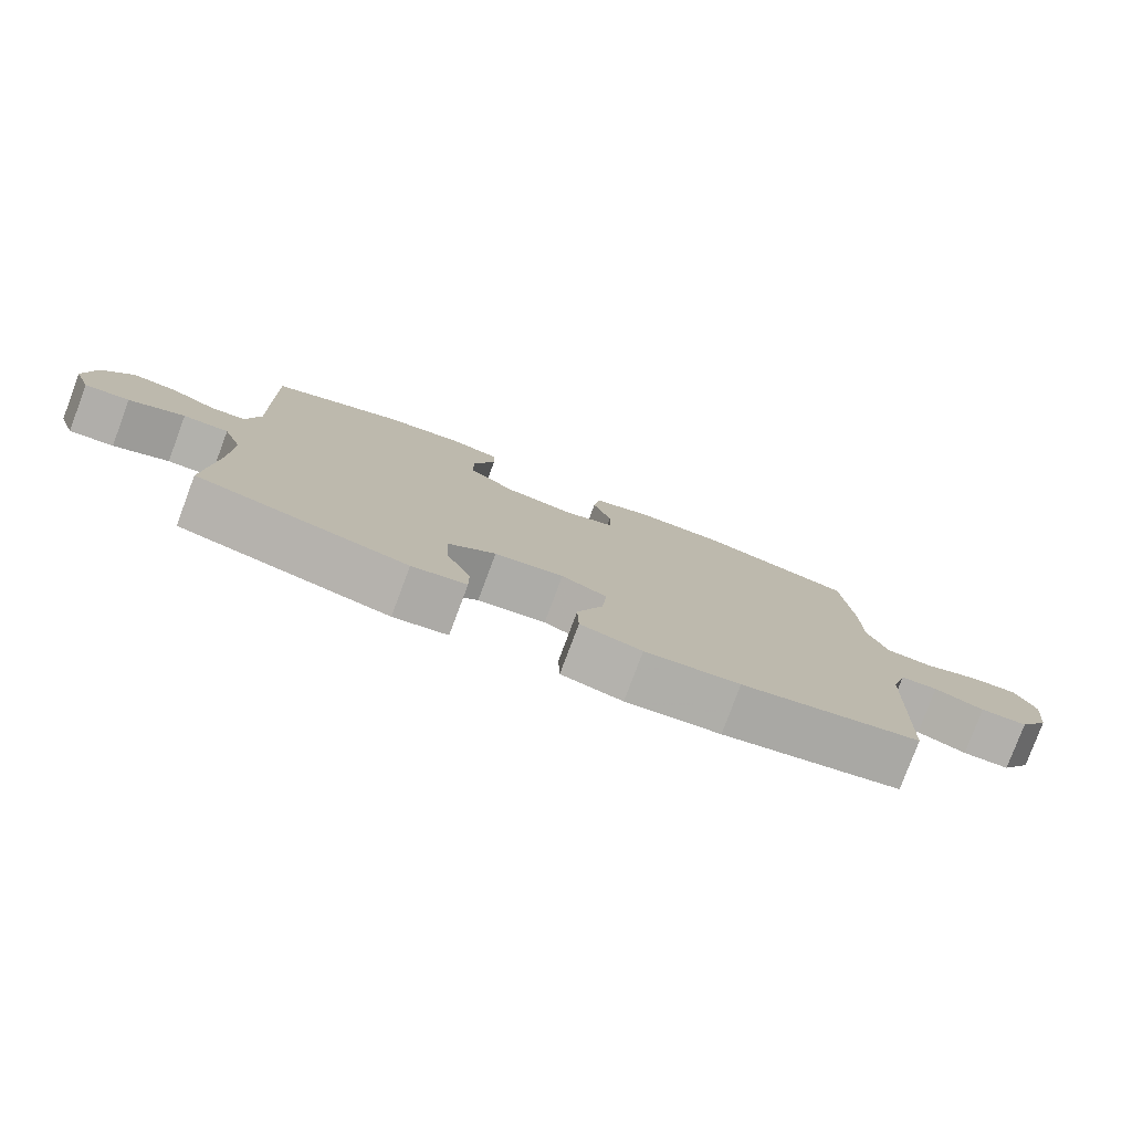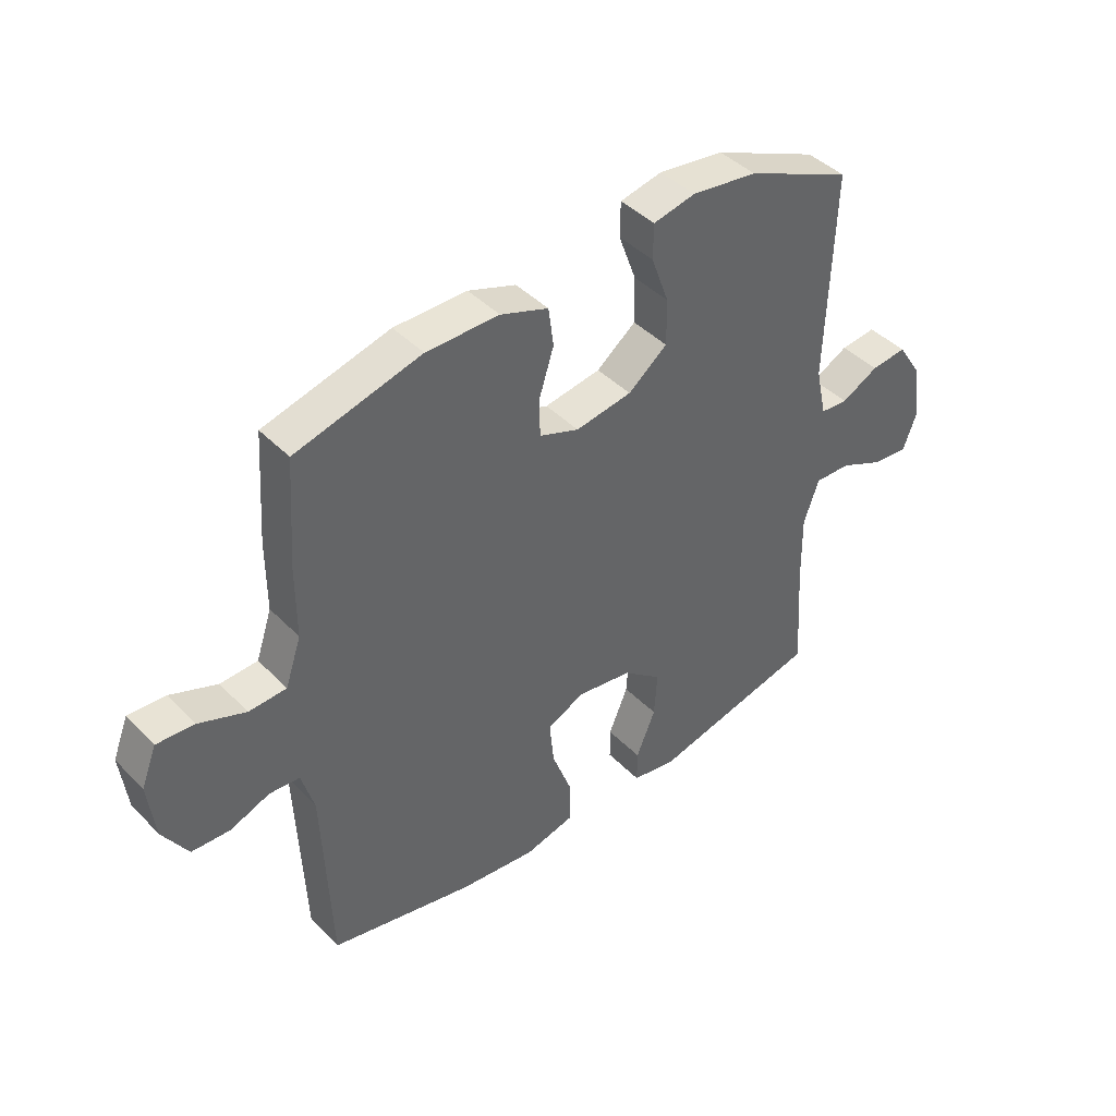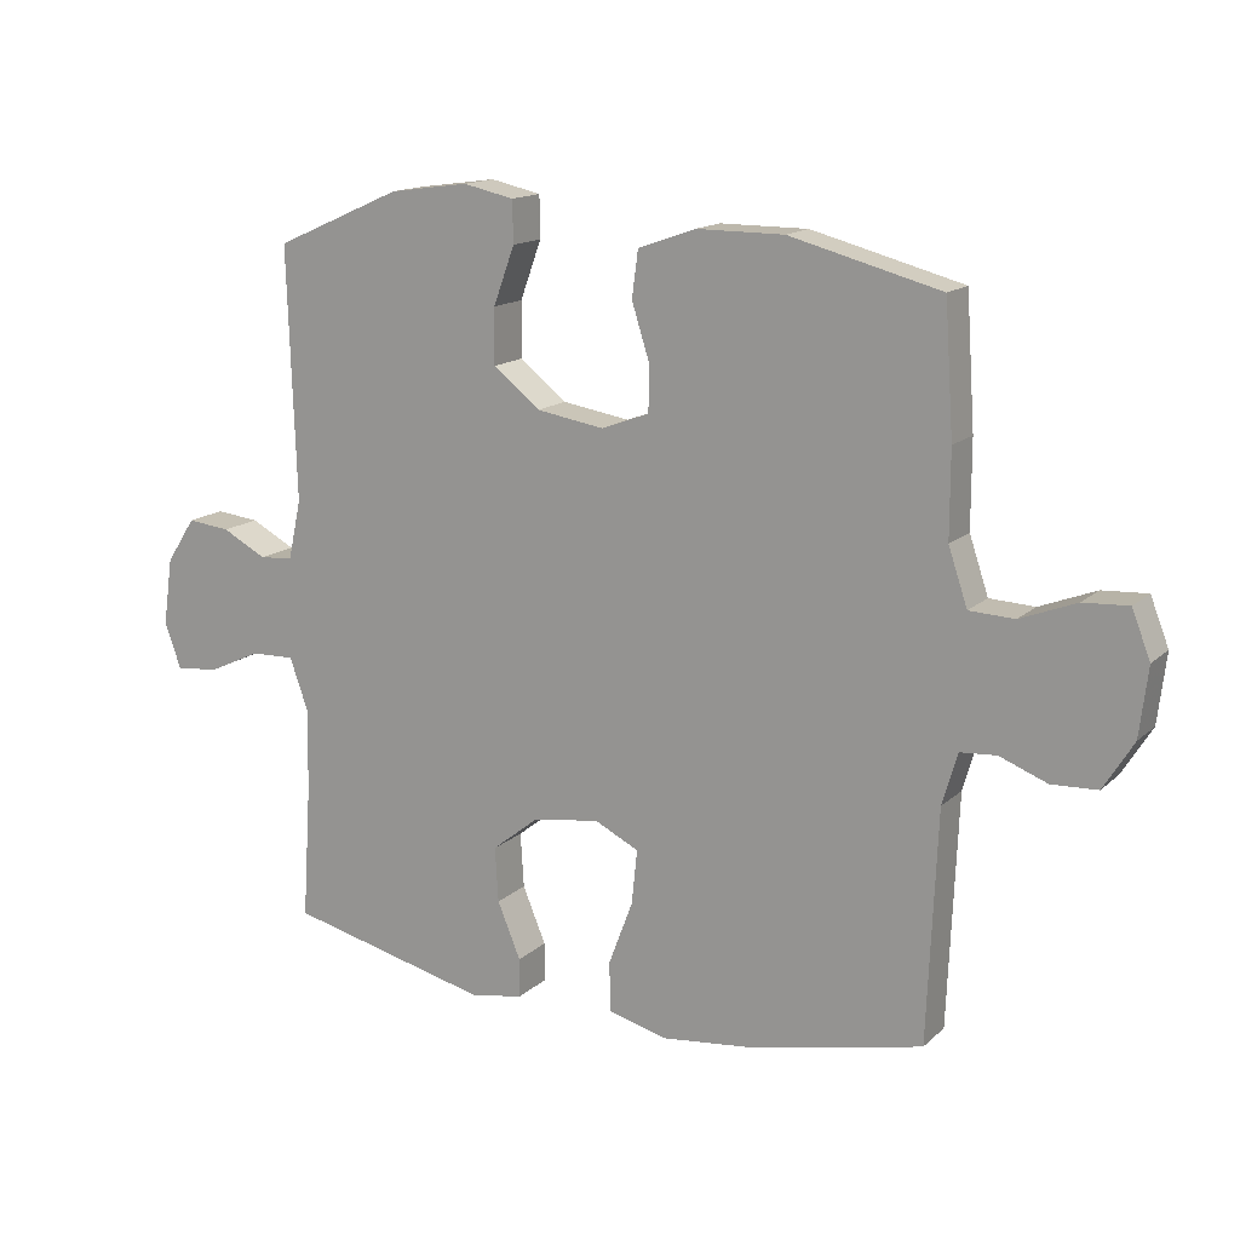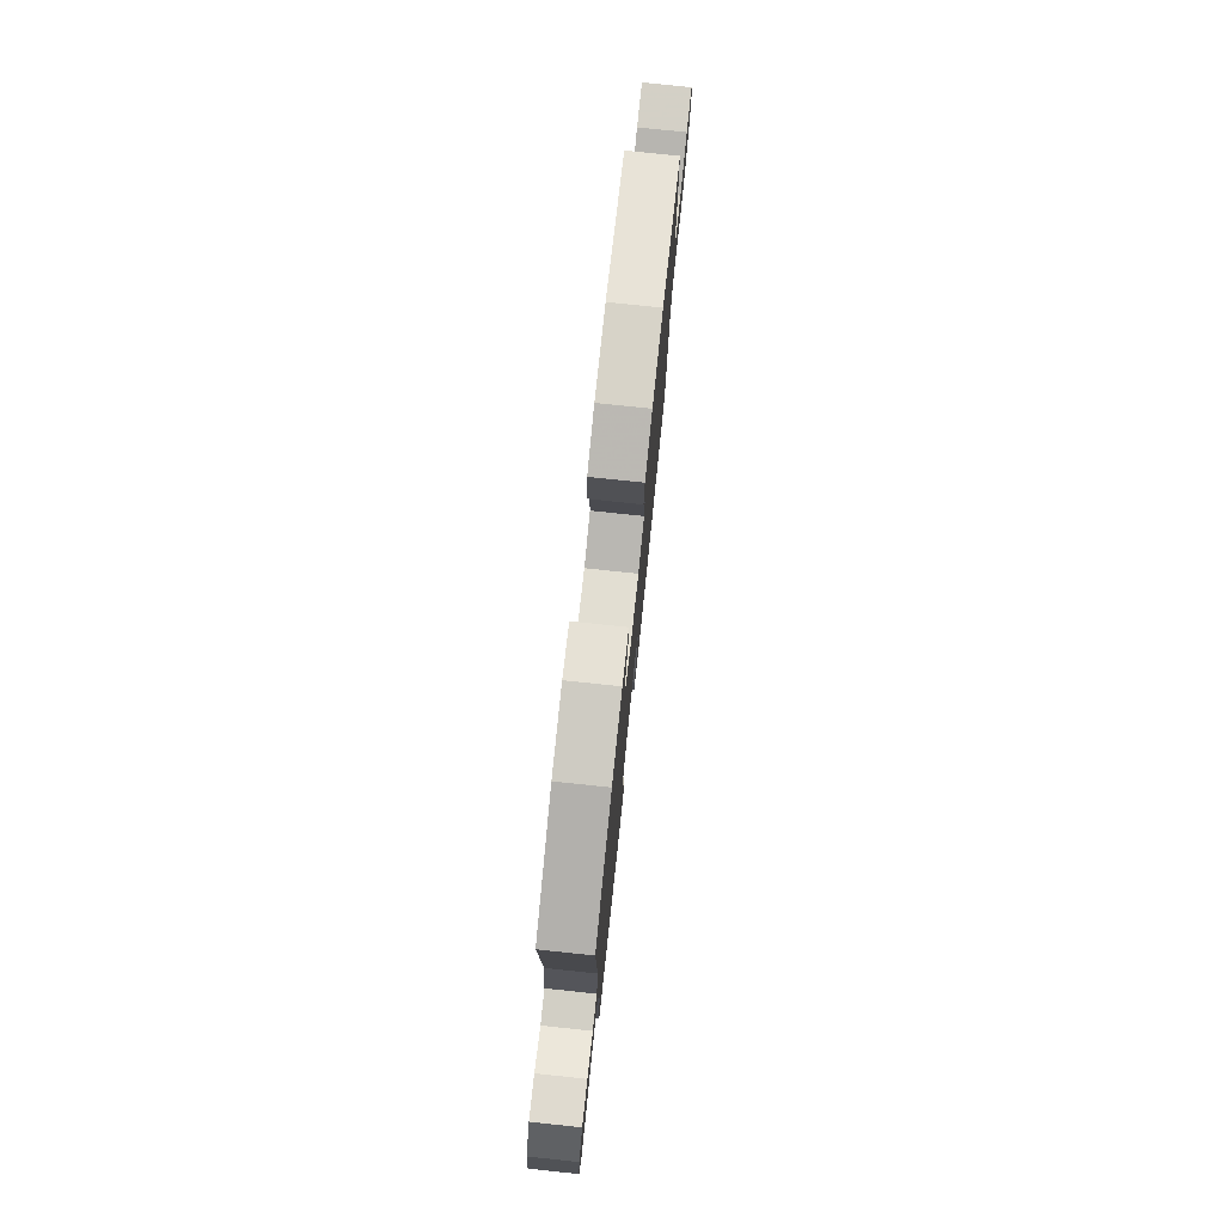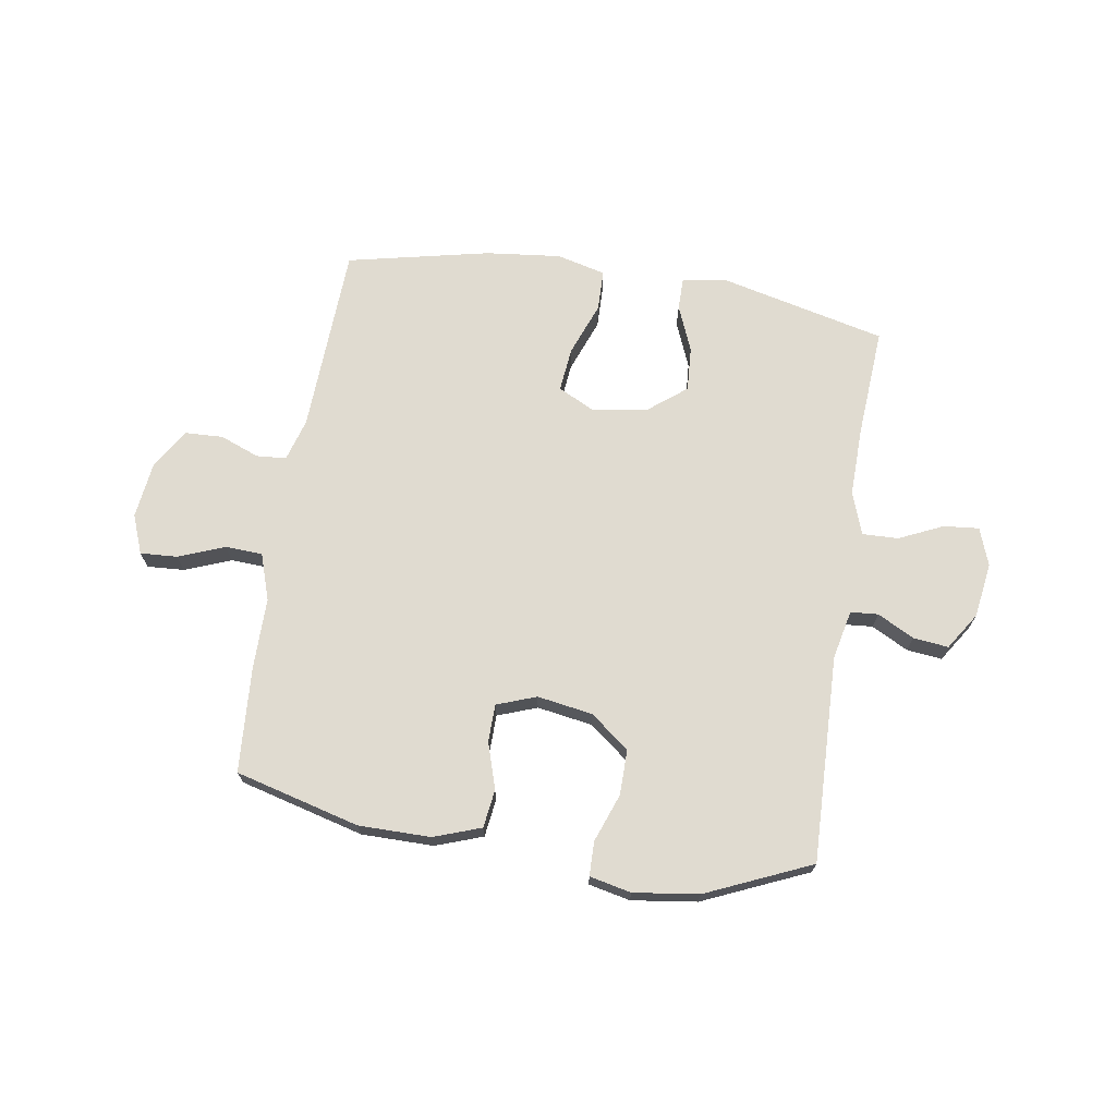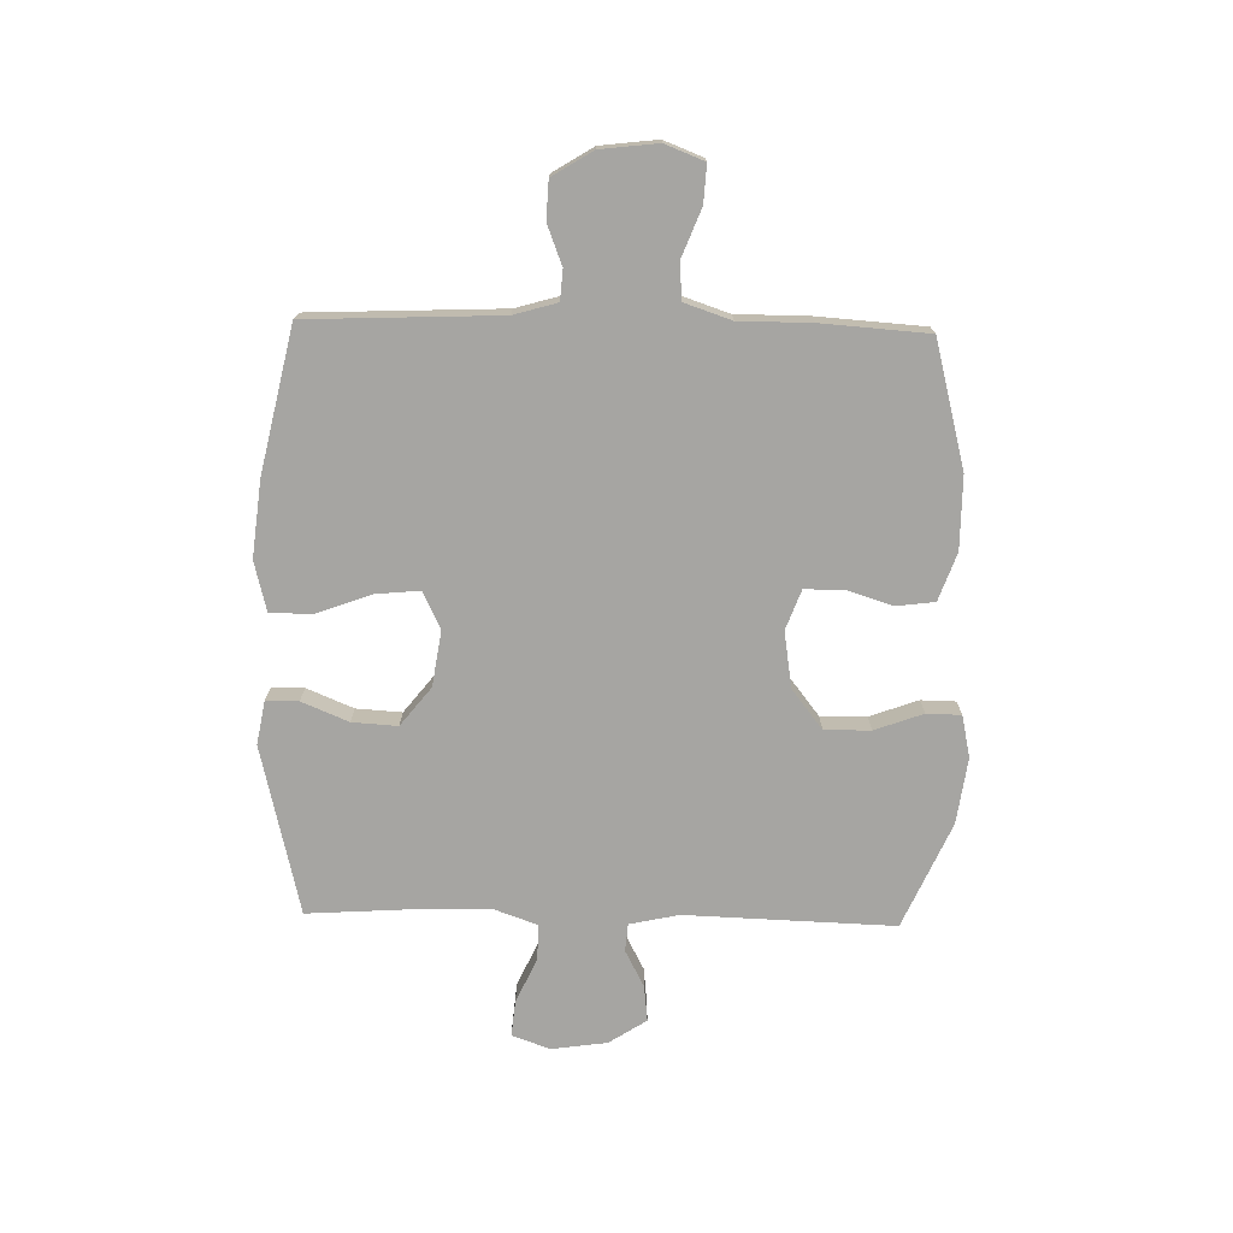
<metadata>
{"format":"obj","ext":"obj","renderer":"f3d","projection":"perspective","resolution":1024,"background":"white","views":[{"elev":-79.3,"azim":159.5,"up":"+Z"},{"elev":42.7,"azim":-40.1,"up":"+Z"},{"elev":14.9,"azim":-150.7,"up":"+Z"},{"elev":77.2,"azim":96.0,"up":"+Z"},{"elev":70.0,"azim":9.1,"up":"+Y"},{"elev":-73.7,"azim":-91.3,"up":"+Y"}]}
</metadata>
<code>
v 0.5 0.07 -0.5
v 0.202 0.07 -0.571
v 0.125 0.07 -0.557
v 0.125 0.07 -0.5
v 0.159 0.07 -0.418
v 0.164 0.07 -0.338
v 0.096 0.07 -0.284
v -0.002 0.07 -0.269
v -0.067 0.07 -0.301
v -0.059 0.07 -0.38
v -0.023 0.07 -0.476
v -0.025 0.07 -0.549
v -0.112 0.07 -0.571
v -0.246 0.07 -0.556
v -0.5 0.07 -0.5
v -0.514 0.07 -0.162
v -0.536 0.07 -0.086
v -0.589 0.07 -0.082
v -0.659 0.07 -0.109
v -0.726 0.07 -0.106
v -0.77 0.07 -0.035
v -0.782 0.07 0.066
v -0.755 0.07 0.135
v -0.689 0.07 0.131
v -0.607 0.07 0.099
v -0.541 0.07 0.102
v -0.513 0.07 0.185
v -0.513 0.07 0.311
v -0.5 0.07 0.5
v -0.279 0.07 0.558
v -0.151 0.07 0.558
v -0.067 0.07 0.528
v -0.058 0.07 0.46
v -0.084 0.07 0.378
v -0.083 0.07 0.311
v -0.013 0.07 0.285
v 0.086 0.07 0.301
v 0.155 0.07 0.355
v 0.154 0.07 0.436
v 0.123 0.07 0.521
v 0.124 0.07 0.582
v 0.198 0.07 0.598
v 0.314 0.07 0.582
v 0.5 0.07 0.5
v 0.488 0.07 0.132
v 0.507 0.07 0.045
v 0.556 0.07 0.041
v 0.621 0.07 0.075
v 0.684 0.07 0.082
v 0.727 0.07 0.016
v 0.741 0.07 -0.082
v 0.717 0.07 -0.149
v 0.654 0.07 -0.143
v 0.576 0.07 -0.107
v 0.512 0.07 -0.105
v 0.485 0.07 -0.181
v 0.487 0.07 -0.302
v 0.5 0 -0.5
v 0.202 0 -0.571
v 0.125 0 -0.557
v 0.125 0 -0.5
v 0.159 0 -0.418
v 0.164 0 -0.338
v 0.096 0 -0.284
v -0.002 0 -0.269
v -0.067 0 -0.301
v -0.059 0 -0.38
v -0.023 0 -0.476
v -0.025 0 -0.549
v -0.112 0 -0.571
v -0.246 0 -0.556
v -0.5 0 -0.5
v -0.514 0 -0.162
v -0.536 0 -0.086
v -0.589 0 -0.082
v -0.659 0 -0.109
v -0.726 0 -0.106
v -0.77 0 -0.035
v -0.782 0 0.066
v -0.755 0 0.135
v -0.689 0 0.131
v -0.607 0 0.099
v -0.541 0 0.102
v -0.513 0 0.185
v -0.513 0 0.311
v -0.5 0 0.5
v -0.279 0 0.558
v -0.151 0 0.558
v -0.067 0 0.528
v -0.058 0 0.46
v -0.084 0 0.378
v -0.083 0 0.311
v -0.013 0 0.285
v 0.086 0 0.301
v 0.155 0 0.355
v 0.154 0 0.436
v 0.123 0 0.521
v 0.124 0 0.582
v 0.198 0 0.598
v 0.314 0 0.582
v 0.5 0 0.5
v 0.488 0 0.132
v 0.507 0 0.045
v 0.556 0 0.041
v 0.621 0 0.075
v 0.684 0 0.082
v 0.727 0 0.016
v 0.741 0 -0.082
v 0.717 0 -0.149
v 0.654 0 -0.143
v 0.576 0 -0.107
v 0.512 0 -0.105
v 0.485 0 -0.181
v 0.487 0 -0.302
f 52 53 54
f 51 52 54
f 50 51 54
f 49 50 54
f 48 49 54
f 47 48 54
f 46 47 54 55
f 45 46 55 56
f 43 44 45
f 42 43 45
f 41 42 45
f 40 41 45
f 39 40 45
f 38 39 45 56
f 32 33 34
f 31 32 34
f 30 31 34
f 29 30 34
f 28 29 34
f 27 28 34
f 26 27 34 35
f 23 24 25
f 22 23 25
f 21 22 25
f 20 21 25
f 19 20 25
f 18 19 25
f 17 18 25 26
f 26 35 36
f 17 26 36
f 16 17 36
f 14 15 16
f 13 14 16
f 12 13 16
f 11 12 16
f 10 11 16
f 3 4 5
f 2 3 5
f 1 2 5
f 57 1 5
f 57 5 6
f 57 6 7
f 56 57 7
f 38 56 7
f 37 38 7
f 36 37 7 8
f 16 36 8 9
f 9 10 16
f 111 110 109
f 111 109 108
f 111 108 107
f 111 107 106
f 111 106 105
f 111 105 104
f 112 111 104 103
f 113 112 103 102
f 102 101 100
f 102 100 99
f 102 99 98
f 102 98 97
f 102 97 96
f 113 102 96 95
f 91 90 89
f 91 89 88
f 91 88 87
f 91 87 86
f 91 86 85
f 91 85 84
f 92 91 84 83
f 82 81 80
f 82 80 79
f 82 79 78
f 82 78 77
f 82 77 76
f 82 76 75
f 83 82 75 74
f 93 92 83
f 93 83 74
f 93 74 73
f 73 72 71
f 73 71 70
f 73 70 69
f 73 69 68
f 73 68 67
f 62 61 60
f 62 60 59
f 62 59 58
f 62 58 114
f 63 62 114
f 64 63 114
f 64 114 113
f 64 113 95
f 64 95 94
f 65 64 94 93
f 66 65 93 73
f 73 67 66
f 1 58 59 2
f 2 59 60 3
f 3 60 61 4
f 4 61 62 5
f 5 62 63 6
f 6 63 64 7
f 7 64 65 8
f 8 65 66 9
f 9 66 67 10
f 10 67 68 11
f 11 68 69 12
f 12 69 70 13
f 13 70 71 14
f 14 71 72 15
f 15 72 73 16
f 16 73 74 17
f 17 74 75 18
f 18 75 76 19
f 19 76 77 20
f 20 77 78 21
f 21 78 79 22
f 22 79 80 23
f 23 80 81 24
f 24 81 82 25
f 25 82 83 26
f 26 83 84 27
f 27 84 85 28
f 28 85 86 29
f 29 86 87 30
f 30 87 88 31
f 31 88 89 32
f 32 89 90 33
f 33 90 91 34
f 34 91 92 35
f 35 92 93 36
f 36 93 94 37
f 37 94 95 38
f 38 95 96 39
f 39 96 97 40
f 40 97 98 41
f 41 98 99 42
f 42 99 100 43
f 43 100 101 44
f 44 101 102 45
f 45 102 103 46
f 46 103 104 47
f 47 104 105 48
f 48 105 106 49
f 49 106 107 50
f 50 107 108 51
f 51 108 109 52
f 52 109 110 53
f 53 110 111 54
f 54 111 112 55
f 55 112 113 56
f 56 113 114 57
f 57 114 58 1

</code>
